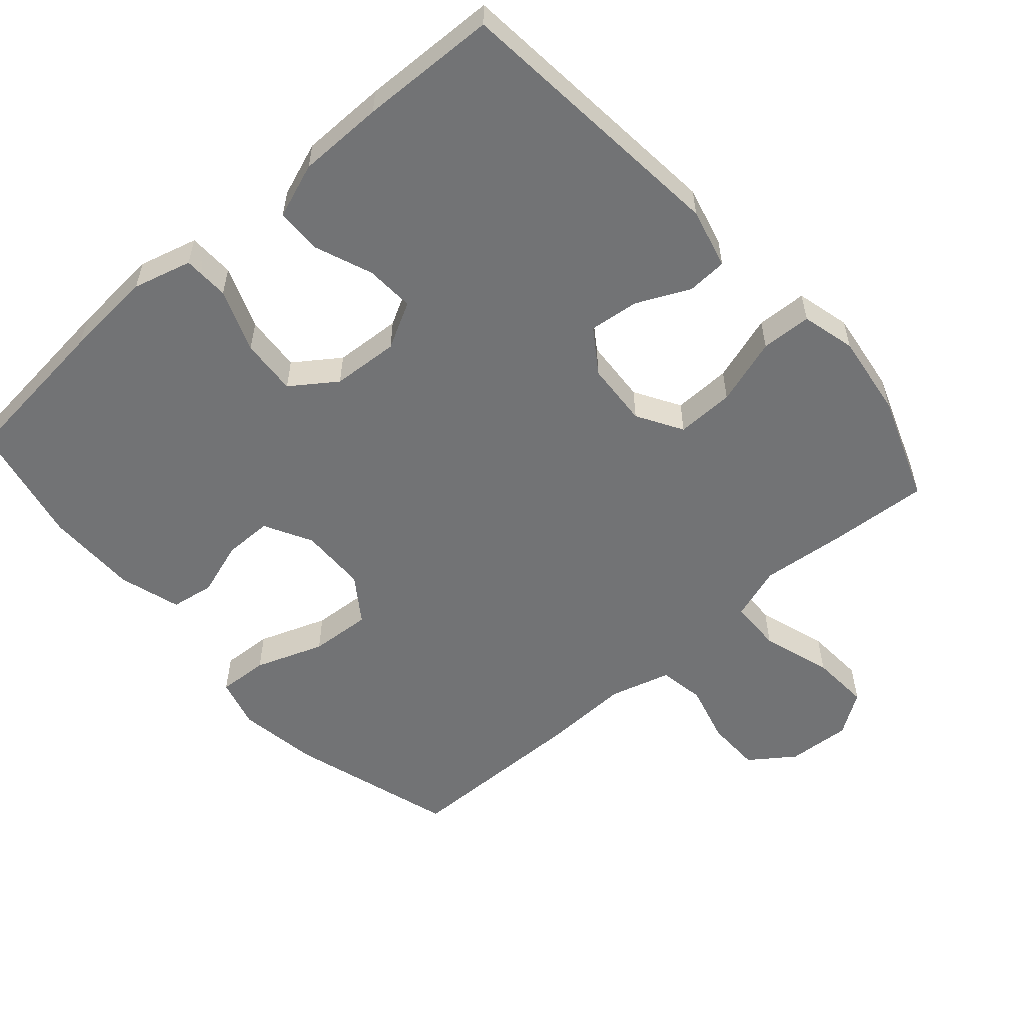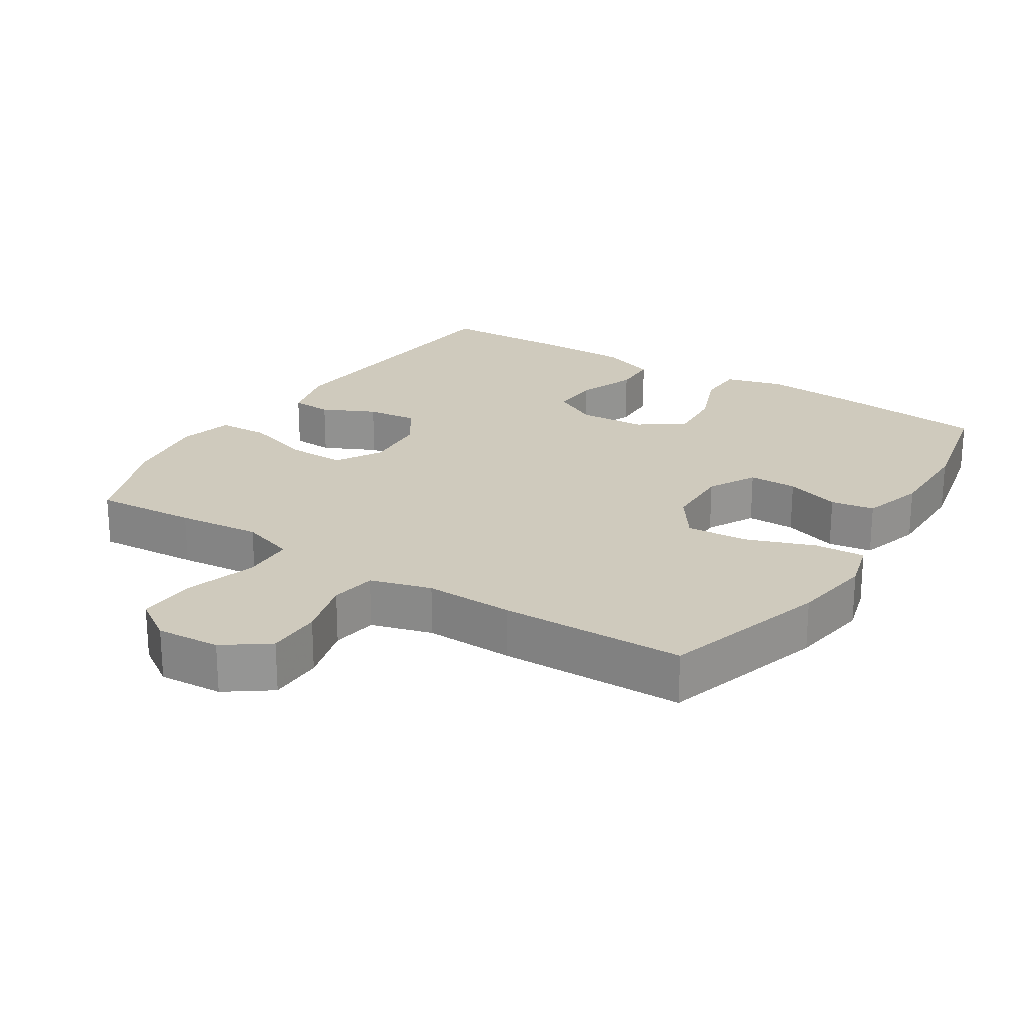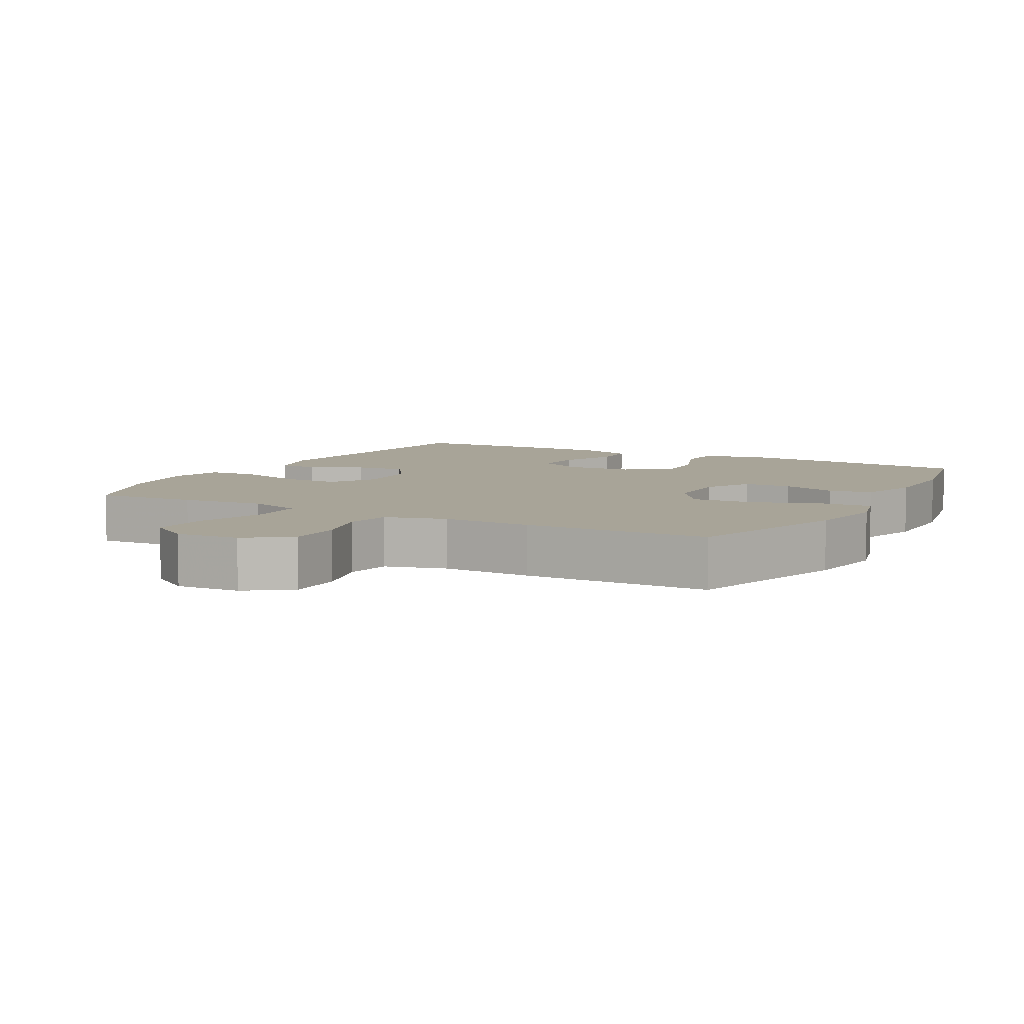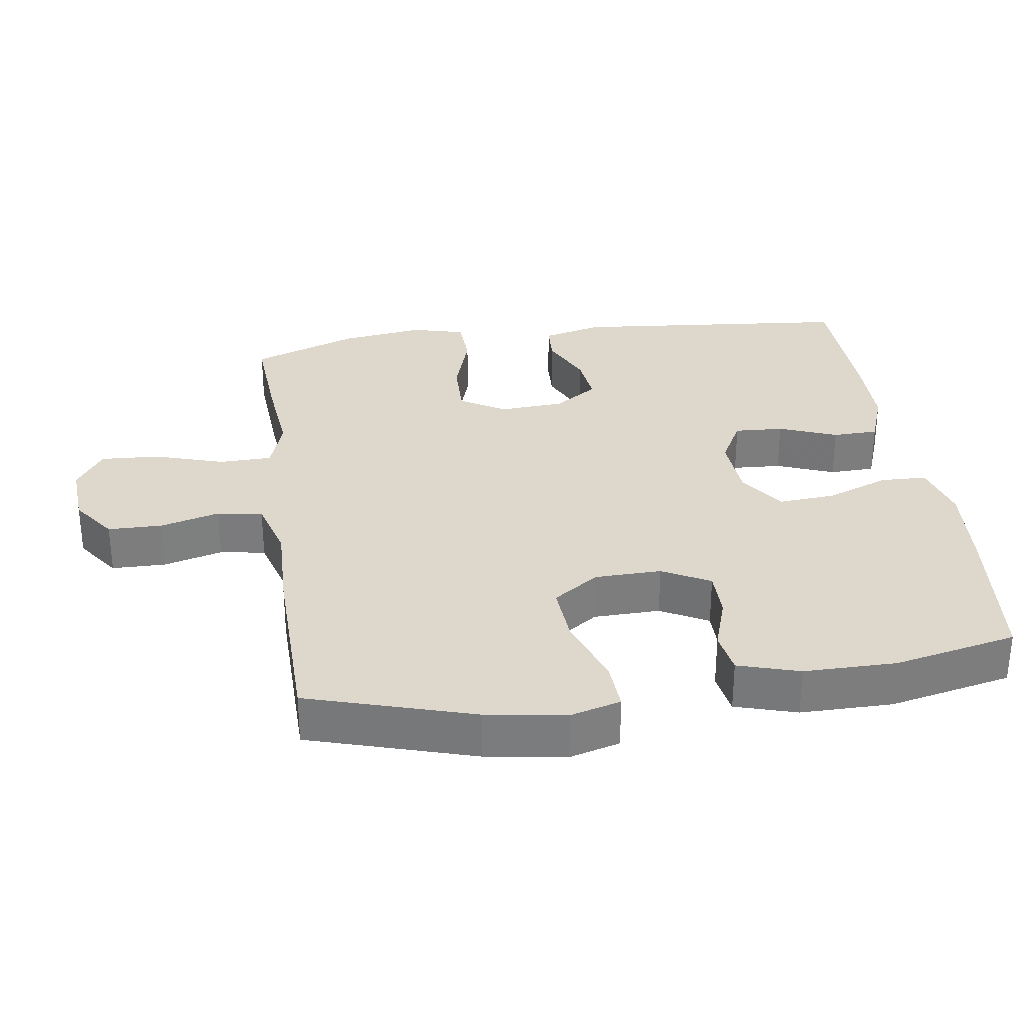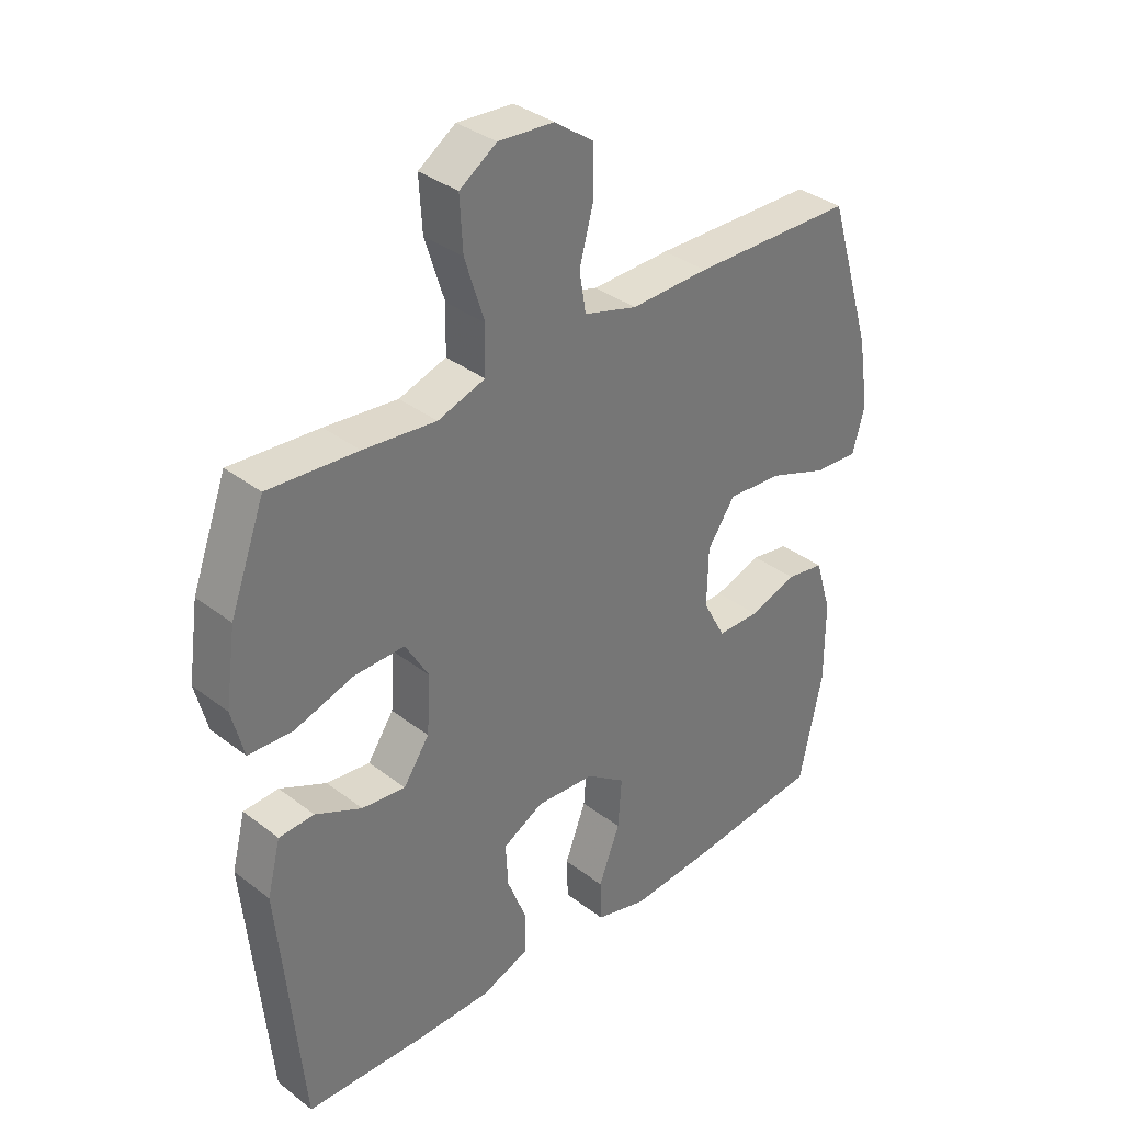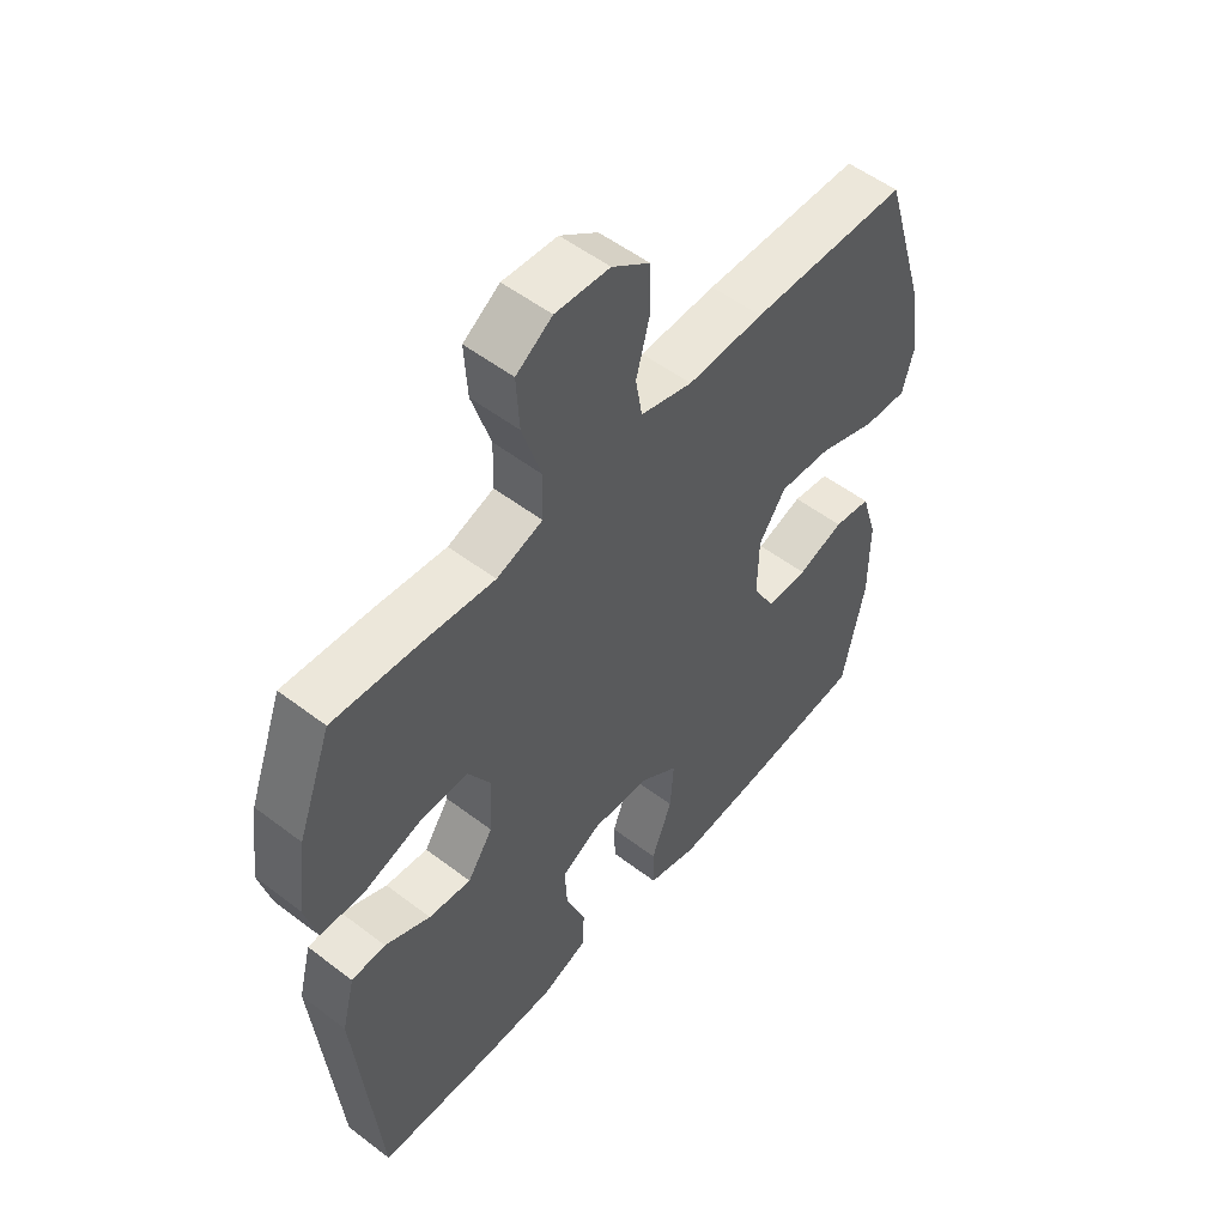
<metadata>
{"format":"obj","ext":"obj","renderer":"f3d","projection":"perspective","resolution":1024,"background":"white","views":[{"elev":-55.8,"azim":-138.7,"up":"+Y"},{"elev":22.9,"azim":32.3,"up":"+Y"},{"elev":7.0,"azim":28.7,"up":"+Y"},{"elev":31.3,"azim":81.7,"up":"+Y"},{"elev":35.0,"azim":-44.5,"up":"+Z"},{"elev":53.2,"azim":-50.8,"up":"+Z"}]}
</metadata>
<code>
v 0.5 0.07 -0.5
v 0.271 0.07 -0.524
v 0.141 0.07 -0.534
v 0.056 0.07 -0.511
v 0.054 0.07 -0.444
v 0.089 0.07 -0.353
v 0.095 0.07 -0.271
v 0.03 0.07 -0.225
v -0.067 0.07 -0.219
v -0.134 0.07 -0.255
v -0.13 0.07 -0.326
v -0.097 0.07 -0.41
v -0.099 0.07 -0.476
v -0.178 0.07 -0.505
v -0.302 0.07 -0.506
v -0.5 0.07 -0.5
v -0.539 0.07 -0.092
v -0.517 0.07 -0.005
v -0.459 0.07 -0.002
v -0.382 0.07 -0.038
v -0.31 0.07 -0.046
v -0.267 0.07 0.017
v -0.261 0.07 0.111
v -0.3 0.07 0.177
v -0.384 0.07 0.175
v -0.481 0.07 0.144
v -0.554 0.07 0.147
v -0.574 0.07 0.225
v -0.557 0.07 0.346
v -0.5 0.07 0.5
v -0.353 0.07 0.49
v -0.233 0.07 0.478
v -0.155 0.07 0.504
v -0.153 0.07 0.58
v -0.185 0.07 0.681
v -0.19 0.07 0.767
v -0.129 0.07 0.808
v -0.037 0.07 0.802
v 0.027 0.07 0.756
v 0.028 0.07 0.677
v 0.005 0.07 0.591
v 0.016 0.07 0.525
v 0.104 0.07 0.5
v 0.233 0.07 0.504
v 0.5 0.07 0.5
v 0.573 0.07 0.26
v 0.591 0.07 0.144
v 0.571 0.07 0.071
v 0.498 0.07 0.075
v 0.399 0.07 0.111
v 0.31 0.07 0.117
v 0.264 0.07 0.051
v 0.262 0.07 -0.046
v 0.299 0.07 -0.115
v 0.369 0.07 -0.115
v 0.448 0.07 -0.089
v 0.511 0.07 -0.099
v 0.538 0.07 -0.188
v 0.538 0.07 -0.322
v 0.5 0 -0.5
v 0.271 0 -0.524
v 0.141 0 -0.534
v 0.056 0 -0.511
v 0.054 0 -0.444
v 0.089 0 -0.353
v 0.095 0 -0.271
v 0.03 0 -0.225
v -0.067 0 -0.219
v -0.134 0 -0.255
v -0.13 0 -0.326
v -0.097 0 -0.41
v -0.099 0 -0.476
v -0.178 0 -0.505
v -0.302 0 -0.506
v -0.5 0 -0.5
v -0.539 0 -0.092
v -0.517 0 -0.005
v -0.459 0 -0.002
v -0.382 0 -0.038
v -0.31 0 -0.046
v -0.267 0 0.017
v -0.261 0 0.111
v -0.3 0 0.177
v -0.384 0 0.175
v -0.481 0 0.144
v -0.554 0 0.147
v -0.574 0 0.225
v -0.557 0 0.346
v -0.5 0 0.5
v -0.353 0 0.49
v -0.233 0 0.478
v -0.155 0 0.504
v -0.153 0 0.58
v -0.185 0 0.681
v -0.19 0 0.767
v -0.129 0 0.808
v -0.037 0 0.802
v 0.027 0 0.756
v 0.028 0 0.677
v 0.005 0 0.591
v 0.016 0 0.525
v 0.104 0 0.5
v 0.233 0 0.504
v 0.5 0 0.5
v 0.573 0 0.26
v 0.591 0 0.144
v 0.571 0 0.071
v 0.498 0 0.075
v 0.399 0 0.111
v 0.31 0 0.117
v 0.264 0 0.051
v 0.262 0 -0.046
v 0.299 0 -0.115
v 0.369 0 -0.115
v 0.448 0 -0.089
v 0.511 0 -0.099
v 0.538 0 -0.188
v 0.538 0 -0.322
f 55 56 57 58
f 54 55 58 59
f 47 48 49 50
f 47 50 51
f 46 47 51
f 43 44 45 46
f 42 43 46 51
f 38 39 40 41
f 38 41 42
f 37 38 42
f 34 35 36 37
f 33 34 37 42
f 32 33 42 51
f 25 26 27 28
f 24 25 28 29
f 17 18 19 20
f 17 20 21
f 16 17 21
f 15 16 21 22
f 11 12 13 14
f 10 11 14 15
f 3 4 5 6
f 3 6 7
f 2 3 7
f 54 59 1 2
f 53 54 2 7
f 52 53 7 8
f 51 52 8 9
f 32 51 9 10
f 24 29 30 31
f 23 24 31 32
f 22 23 32 10
f 10 15 22
f 117 116 115 114
f 118 117 114 113
f 109 108 107 106
f 110 109 106
f 110 106 105
f 105 104 103 102
f 110 105 102 101
f 100 99 98 97
f 101 100 97
f 101 97 96
f 96 95 94 93
f 101 96 93 92
f 110 101 92 91
f 87 86 85 84
f 88 87 84 83
f 79 78 77 76
f 80 79 76
f 80 76 75
f 81 80 75 74
f 73 72 71 70
f 74 73 70 69
f 65 64 63 62
f 66 65 62
f 66 62 61
f 61 60 118 113
f 66 61 113 112
f 67 66 112 111
f 68 67 111 110
f 69 68 110 91
f 90 89 88 83
f 91 90 83 82
f 69 91 82 81
f 81 74 69
f 1 60 61 2
f 2 61 62 3
f 3 62 63 4
f 4 63 64 5
f 5 64 65 6
f 6 65 66 7
f 7 66 67 8
f 8 67 68 9
f 9 68 69 10
f 10 69 70 11
f 11 70 71 12
f 12 71 72 13
f 13 72 73 14
f 14 73 74 15
f 15 74 75 16
f 16 75 76 17
f 17 76 77 18
f 18 77 78 19
f 19 78 79 20
f 20 79 80 21
f 21 80 81 22
f 22 81 82 23
f 23 82 83 24
f 24 83 84 25
f 25 84 85 26
f 26 85 86 27
f 27 86 87 28
f 28 87 88 29
f 29 88 89 30
f 30 89 90 31
f 31 90 91 32
f 32 91 92 33
f 33 92 93 34
f 34 93 94 35
f 35 94 95 36
f 36 95 96 37
f 37 96 97 38
f 38 97 98 39
f 39 98 99 40
f 40 99 100 41
f 41 100 101 42
f 42 101 102 43
f 43 102 103 44
f 44 103 104 45
f 45 104 105 46
f 46 105 106 47
f 47 106 107 48
f 48 107 108 49
f 49 108 109 50
f 50 109 110 51
f 51 110 111 52
f 52 111 112 53
f 53 112 113 54
f 54 113 114 55
f 55 114 115 56
f 56 115 116 57
f 57 116 117 58
f 58 117 118 59
f 59 118 60 1

</code>
